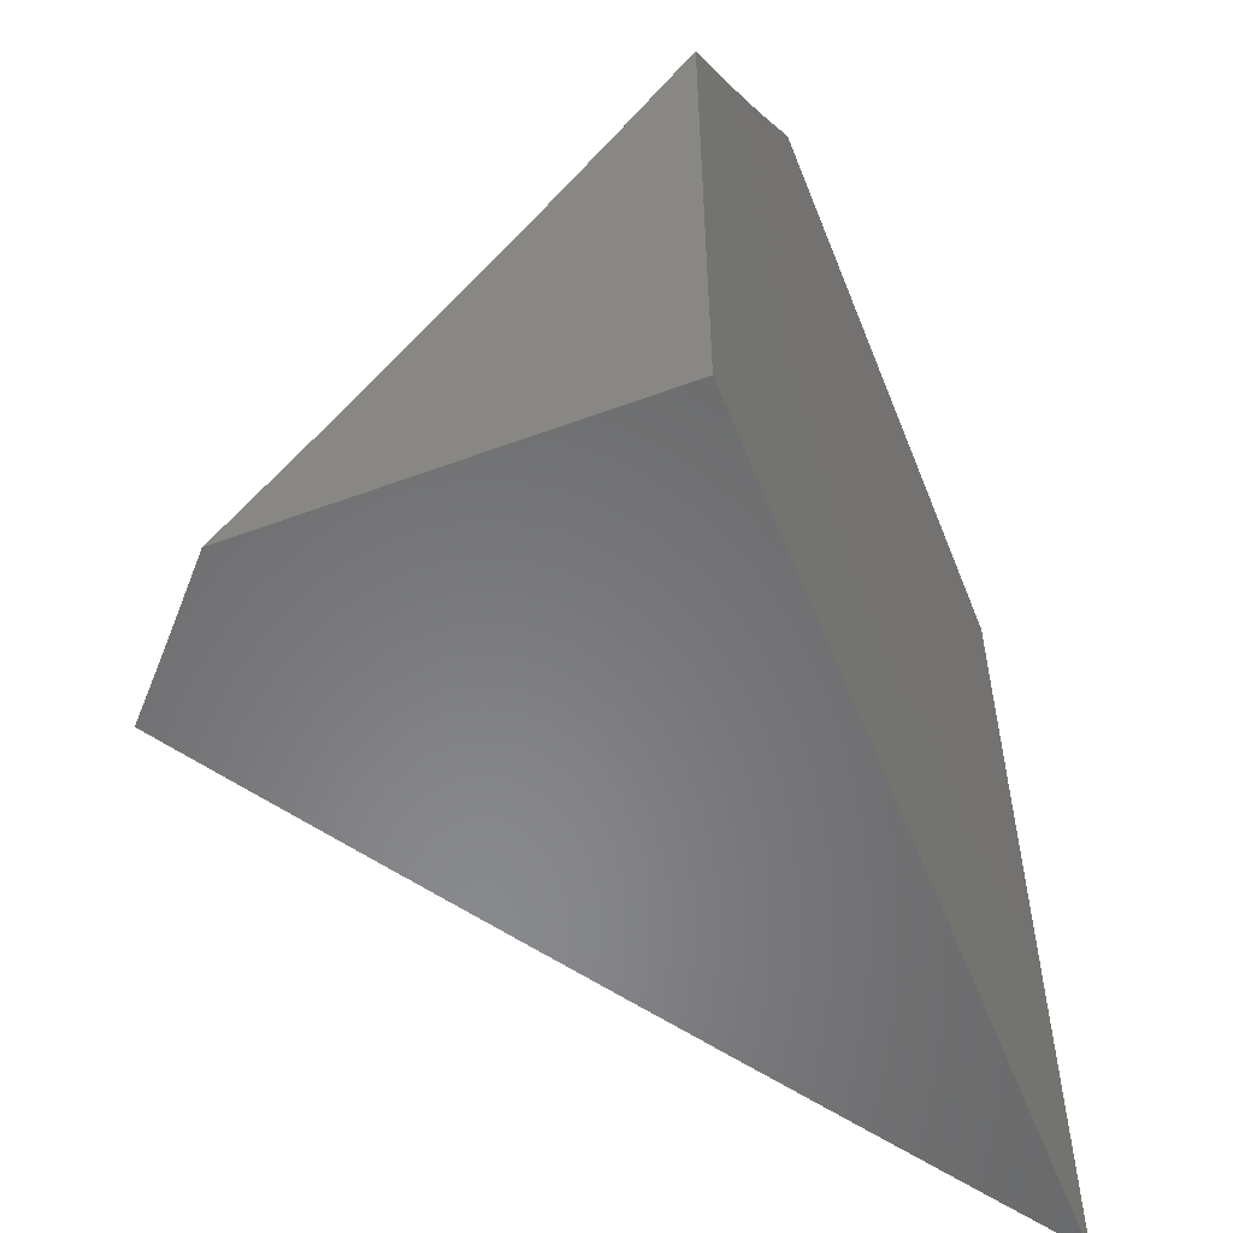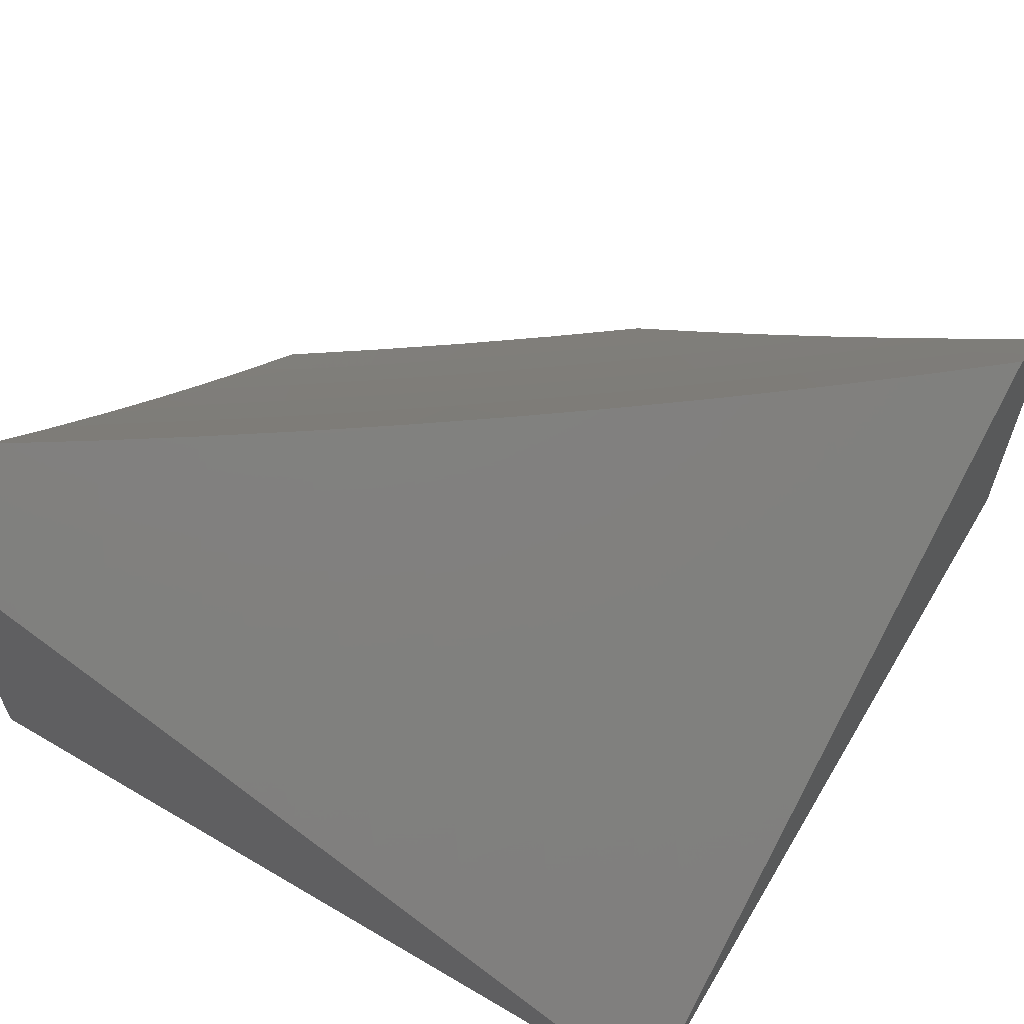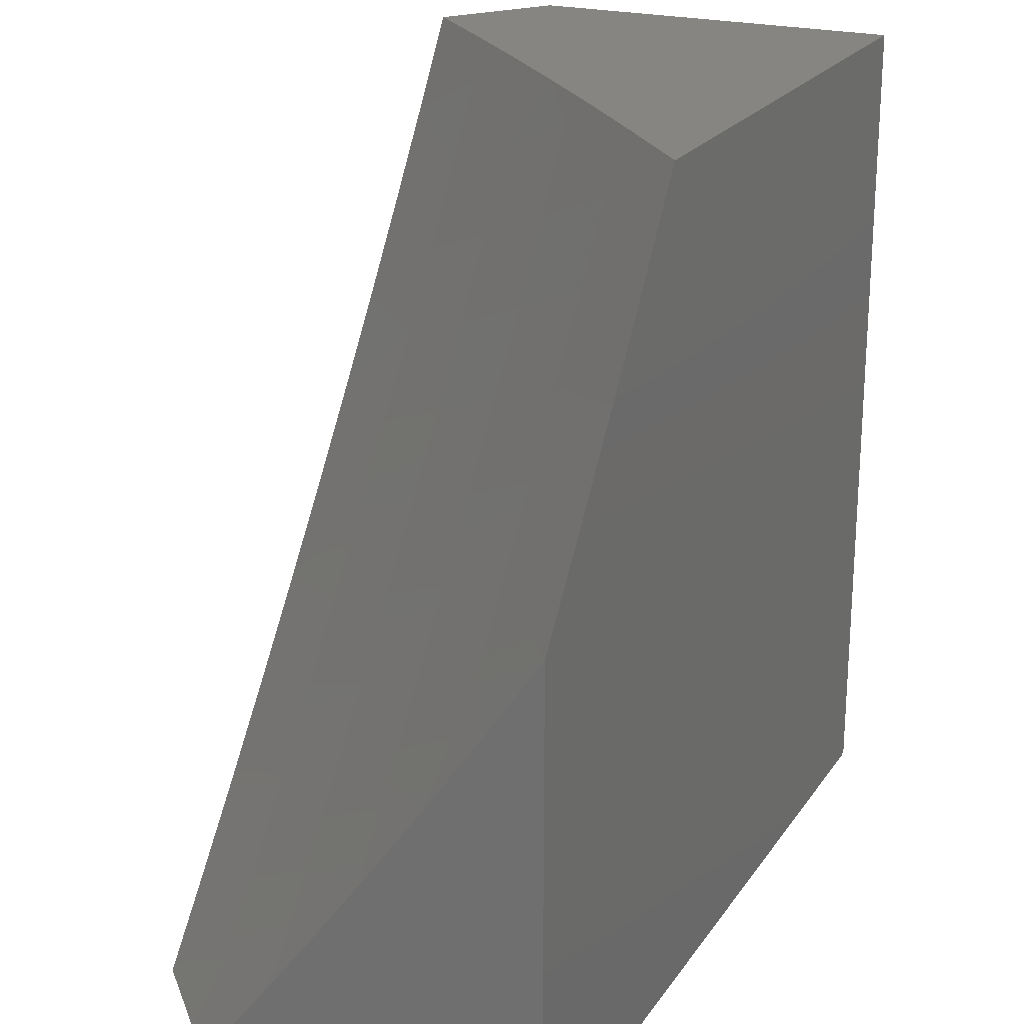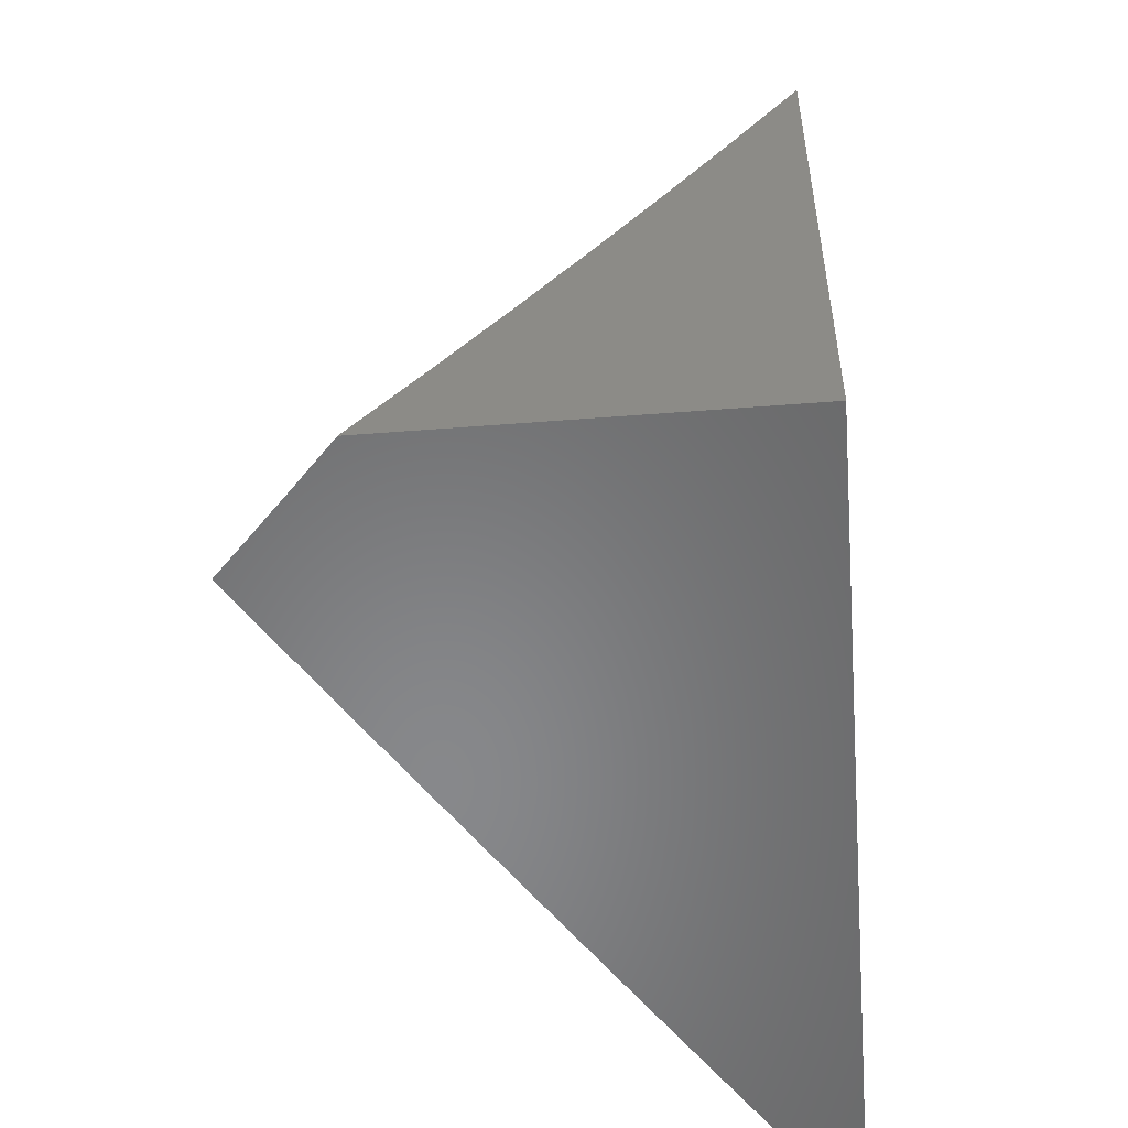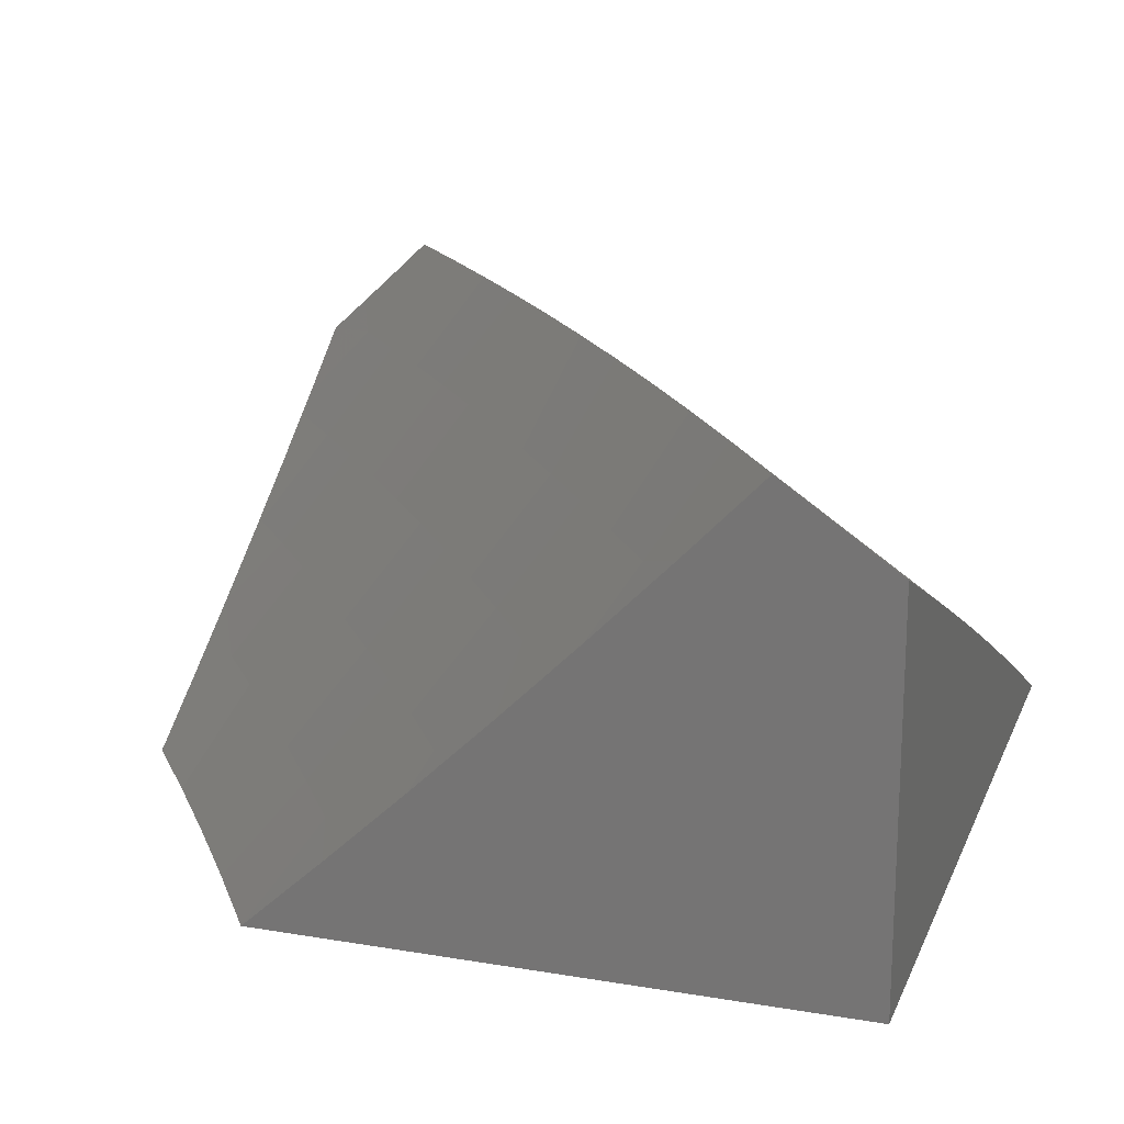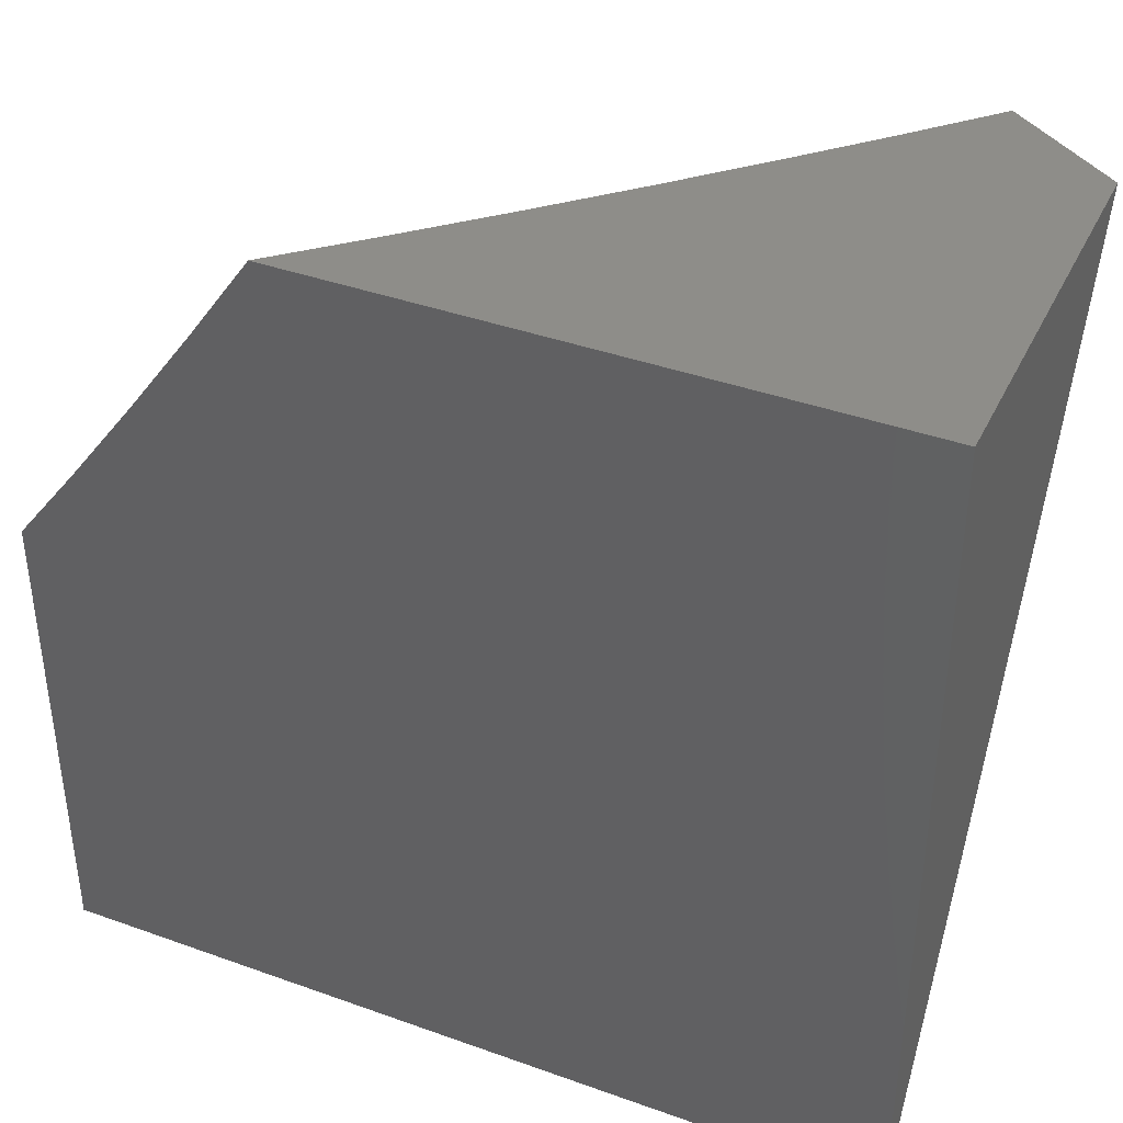
<metadata>
{"format":"stl","ext":"stl","renderer":"f3d","projection":"perspective","resolution":1024,"background":"white","views":[{"elev":-55.2,"azim":111.4,"up":"+Y"},{"elev":60.8,"azim":-59.1,"up":"+Z"},{"elev":22.3,"azim":115.4,"up":"+Y"},{"elev":-54.5,"azim":94.7,"up":"+Y"},{"elev":17.6,"azim":-161.8,"up":"+Z"},{"elev":39.7,"azim":-156.0,"up":"+Y"}]}
</metadata>
<code>
# stl→obj: 87 verts, 170 faces
v -7.215 -5.904 -7.455
v -7.136 -6 -7.455
v -7.08 -5.924 -7.566
v -7.091 -6 -7.497
v -7.046 -6 -7.539
v -7 -6 -7.581
v -7 -5.906 -7.654
v -7.009 -5.865 -7.676
v -7 -5.811 -7.725
v -7.078 -5.781 -7.676
v -7.006 -5.722 -7.785
v -7.147 -5.697 -7.676
v -7.073 -5.638 -7.785
v -7.214 -5.611 -7.676
v -7.14 -5.554 -7.785
v -7.28 -5.525 -7.676
v -7.205 -5.469 -7.785
v -7.345 -5.438 -7.676
v -7.27 -5.383 -7.785
v -7.409 -5.351 -7.676
v -7.333 -5.296 -7.785
v -7.472 -5.262 -7.676
v -7.396 -5.208 -7.785
v -7.534 -5.173 -7.676
v -7.457 -5.12 -7.785
v -7.595 -5.083 -7.676
v -7.517 -5.031 -7.785
v -7.593 -5 -7.733
v -7.499 -5 -7.823
v -7.378 -5.066 -7.893
v -7.318 -5.154 -7.893
v -7.232 -5.107 -8
v -7.256 -5.24 -7.893
v -7.157 -5.213 -8
v -7.193 -5.326 -7.893
v -7.079 -5.318 -8
v -7.129 -5.411 -7.893
v -7 -5.421 -8
v -7.065 -5.495 -7.893
v -7 -5.52 -7.933
v -7 -5.618 -7.865
v -7 -5.714 -7.796
v -7.307 -5 -8
v -7.403 -5 -7.912
v -7.686 -5 -7.641
v -7.672 -5.135 -7.566
v -7.611 -5.226 -7.566
v -7.548 -5.316 -7.566
v -7.484 -5.405 -7.566
v -7.42 -5.494 -7.566
v -7.354 -5.581 -7.566
v -7.287 -5.668 -7.566
v -7.219 -5.754 -7.566
v -7.15 -5.84 -7.566
v -7.733 -5.043 -7.566
v -7.778 -5 -7.549
v -7.802 -5.104 -7.455
v -7.869 -5 -7.455
v -7.733 -5.208 -7.455
v -7.663 -5.31 -7.455
v -7.592 -5.412 -7.455
v -7.519 -5.512 -7.455
v -7.445 -5.612 -7.455
v -7.37 -5.71 -7.455
v -7.293 -5.808 -7.455
v -7.996 -5.998 -8
v -7.994 -6 -8
v -7.884 -6 -7.928
v -7.774 -6 -7.858
v -7.665 -6 -7.788
v -7.558 -6 -7.72
v -7.451 -6 -7.652
v -7.345 -6 -7.586
v -7.24 -6 -7.52
v -8 -5.993 -8
v -7.998 -5.995 -8
v -8 -5.739 -7.878
v -8 -5.865 -7.939
v -8 -5.613 -7.82
v -8 -5.489 -7.762
v -8 -5.365 -7.706
v -8 -5.243 -7.651
v -8 -5.121 -7.597
v -7.934 -5 -7.5
v -8 -5 -7.545
v -8 -5 -8
v -7 -6 -8
f 1 2 3
f 3 2 4
f 3 4 5
f 5 6 3
f 3 6 7
f 3 7 8
f 8 7 9
f 8 9 10
f 10 9 11
f 10 11 12
f 12 11 13
f 12 13 14
f 14 13 15
f 14 15 16
f 16 15 17
f 16 17 18
f 18 17 19
f 18 19 20
f 20 19 21
f 20 21 22
f 22 21 23
f 22 23 24
f 24 23 25
f 24 25 26
f 26 25 27
f 26 27 28
f 28 27 29
f 29 27 25
f 29 25 30
f 30 25 31
f 30 31 32
f 32 31 33
f 32 33 34
f 34 33 35
f 34 35 36
f 36 35 37
f 36 37 38
f 38 37 39
f 38 39 40
f 40 39 41
f 41 39 13
f 41 13 42
f 42 13 11
f 42 11 9
f 32 43 30
f 30 43 44
f 30 44 29
f 28 45 26
f 26 45 46
f 26 46 24
f 24 46 47
f 24 47 22
f 22 47 48
f 22 48 20
f 20 48 49
f 20 49 18
f 18 49 50
f 18 50 16
f 16 50 51
f 16 51 14
f 14 51 52
f 14 52 12
f 12 52 53
f 12 53 10
f 10 53 54
f 10 54 8
f 8 54 3
f 46 45 55
f 55 45 56
f 55 56 57
f 57 56 58
f 55 57 46
f 46 57 59
f 46 59 47
f 47 59 60
f 47 60 48
f 48 60 61
f 48 61 49
f 49 61 62
f 49 62 50
f 50 62 63
f 50 63 51
f 51 63 64
f 51 64 52
f 52 64 65
f 52 65 53
f 53 65 54
f 65 1 54
f 54 1 3
f 17 15 39
f 39 15 13
f 19 17 37
f 37 17 39
f 21 19 35
f 35 19 37
f 23 21 33
f 33 21 35
f 25 23 31
f 31 23 33
f 66 67 63
f 63 67 68
f 63 68 64
f 64 68 69
f 64 69 70
f 64 70 65
f 65 70 71
f 65 71 72
f 65 72 1
f 1 72 73
f 1 73 74
f 74 2 1
f 62 75 63
f 63 75 76
f 63 76 66
f 61 77 62
f 62 77 78
f 62 78 75
f 77 61 79
f 79 61 60
f 79 60 80
f 80 60 59
f 80 59 81
f 81 59 57
f 81 57 82
f 82 57 83
f 83 57 58
f 83 58 84
f 84 85 83
f 75 78 86
f 86 78 77
f 86 77 79
f 79 80 86
f 86 80 81
f 86 81 82
f 82 83 86
f 86 83 85
f 84 56 85
f 85 56 45
f 85 45 86
f 86 45 28
f 86 28 29
f 84 58 56
f 29 44 86
f 86 44 43
f 66 36 67
f 67 36 38
f 67 38 87
f 66 76 36
f 36 76 75
f 36 75 34
f 34 75 32
f 32 75 86
f 32 86 43
f 2 74 4
f 4 74 5
f 5 74 73
f 5 73 6
f 6 73 72
f 6 72 87
f 87 72 71
f 87 71 70
f 70 69 87
f 87 69 68
f 87 68 67
f 38 40 87
f 87 40 41
f 87 41 42
f 42 9 87
f 87 9 7
f 87 7 6

</code>
